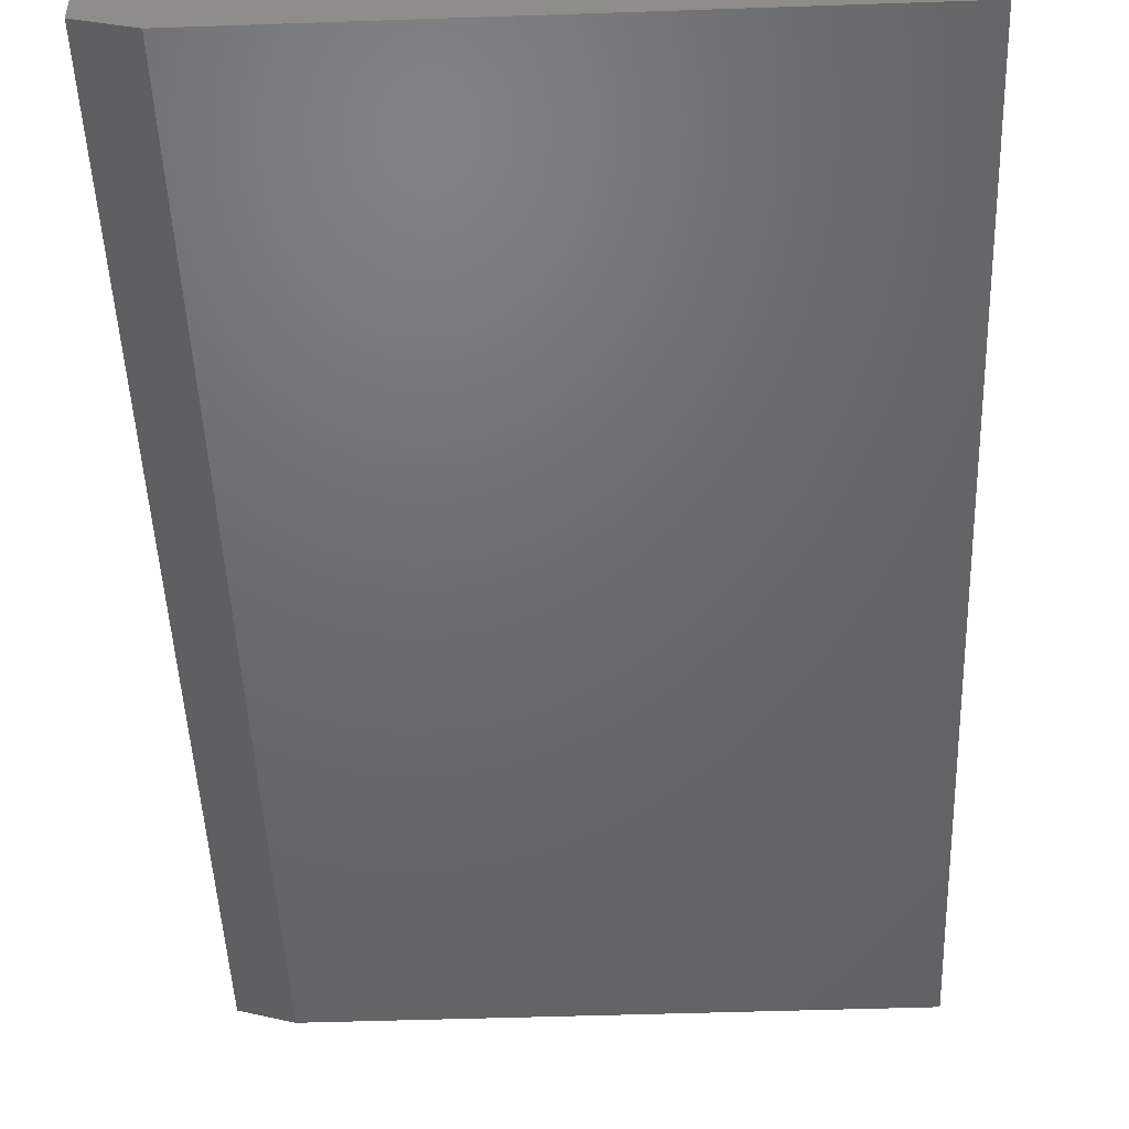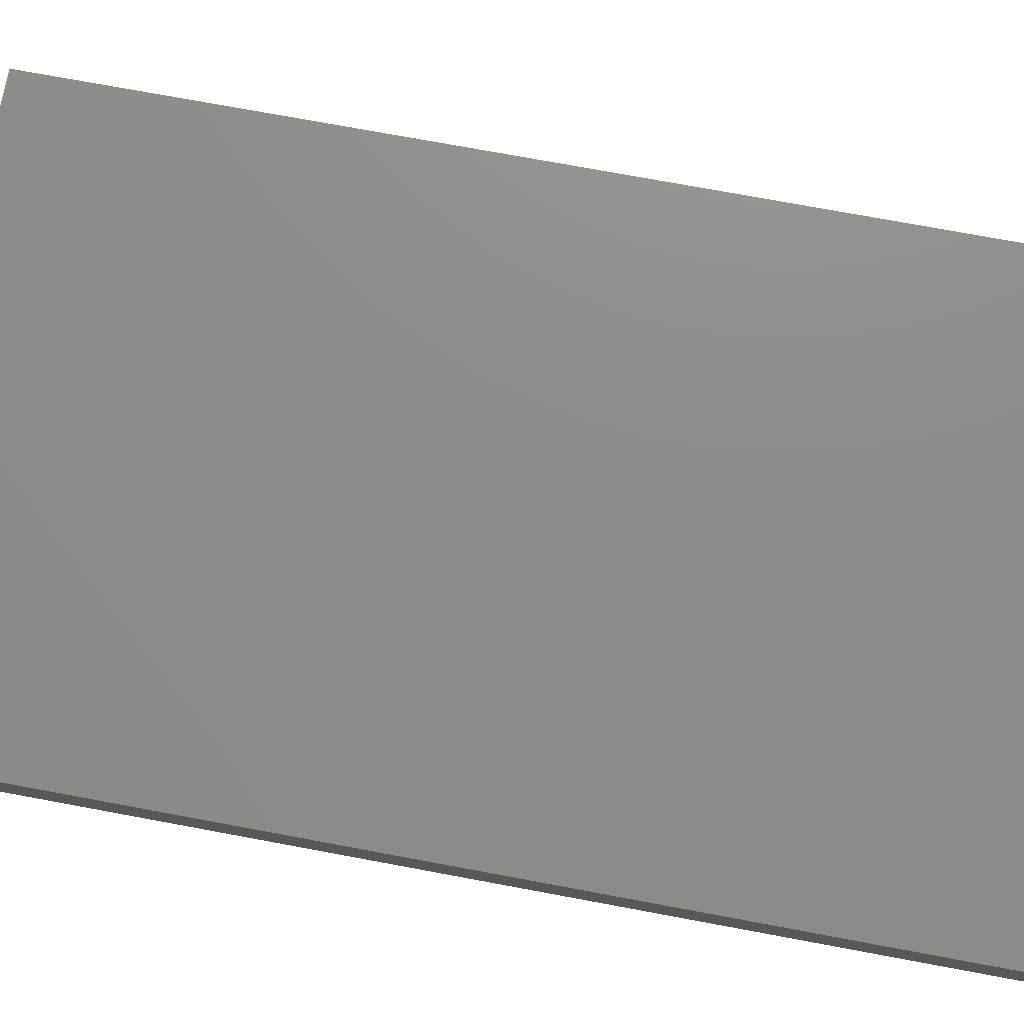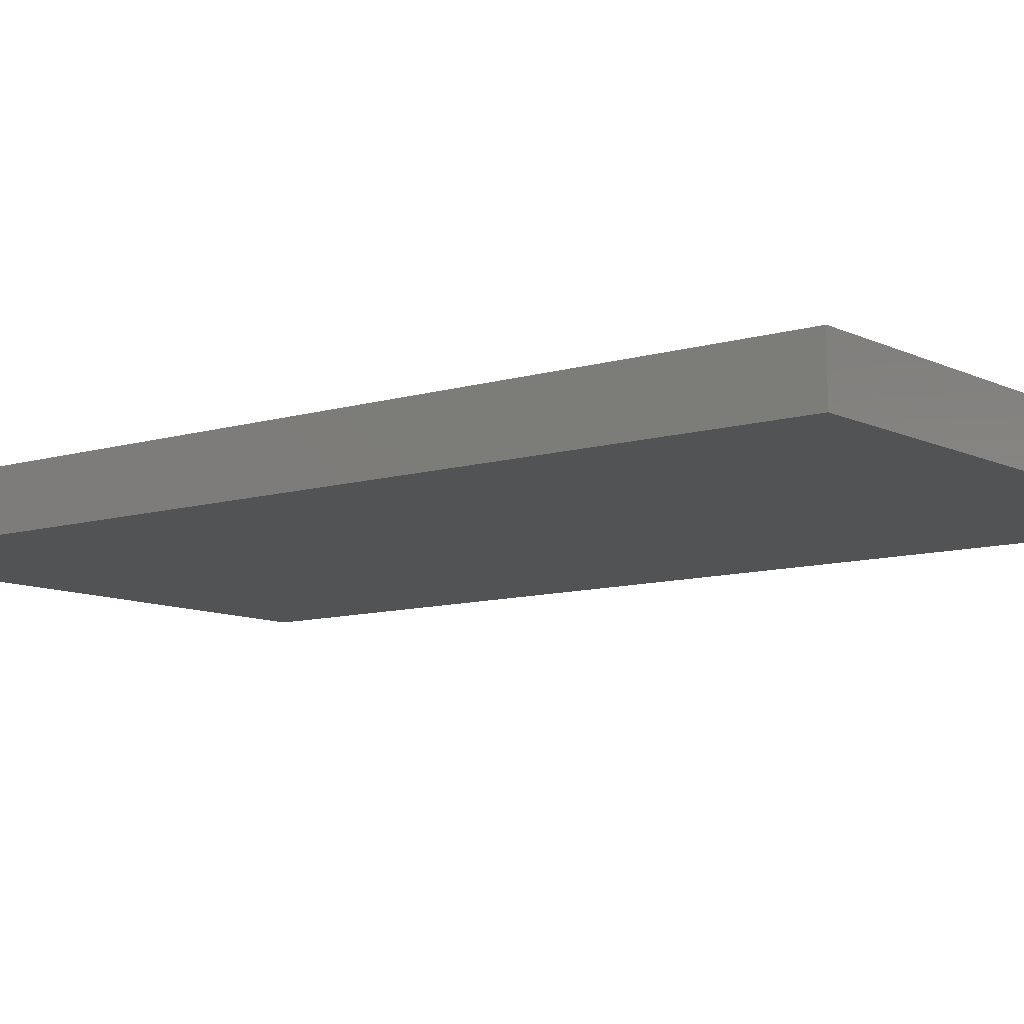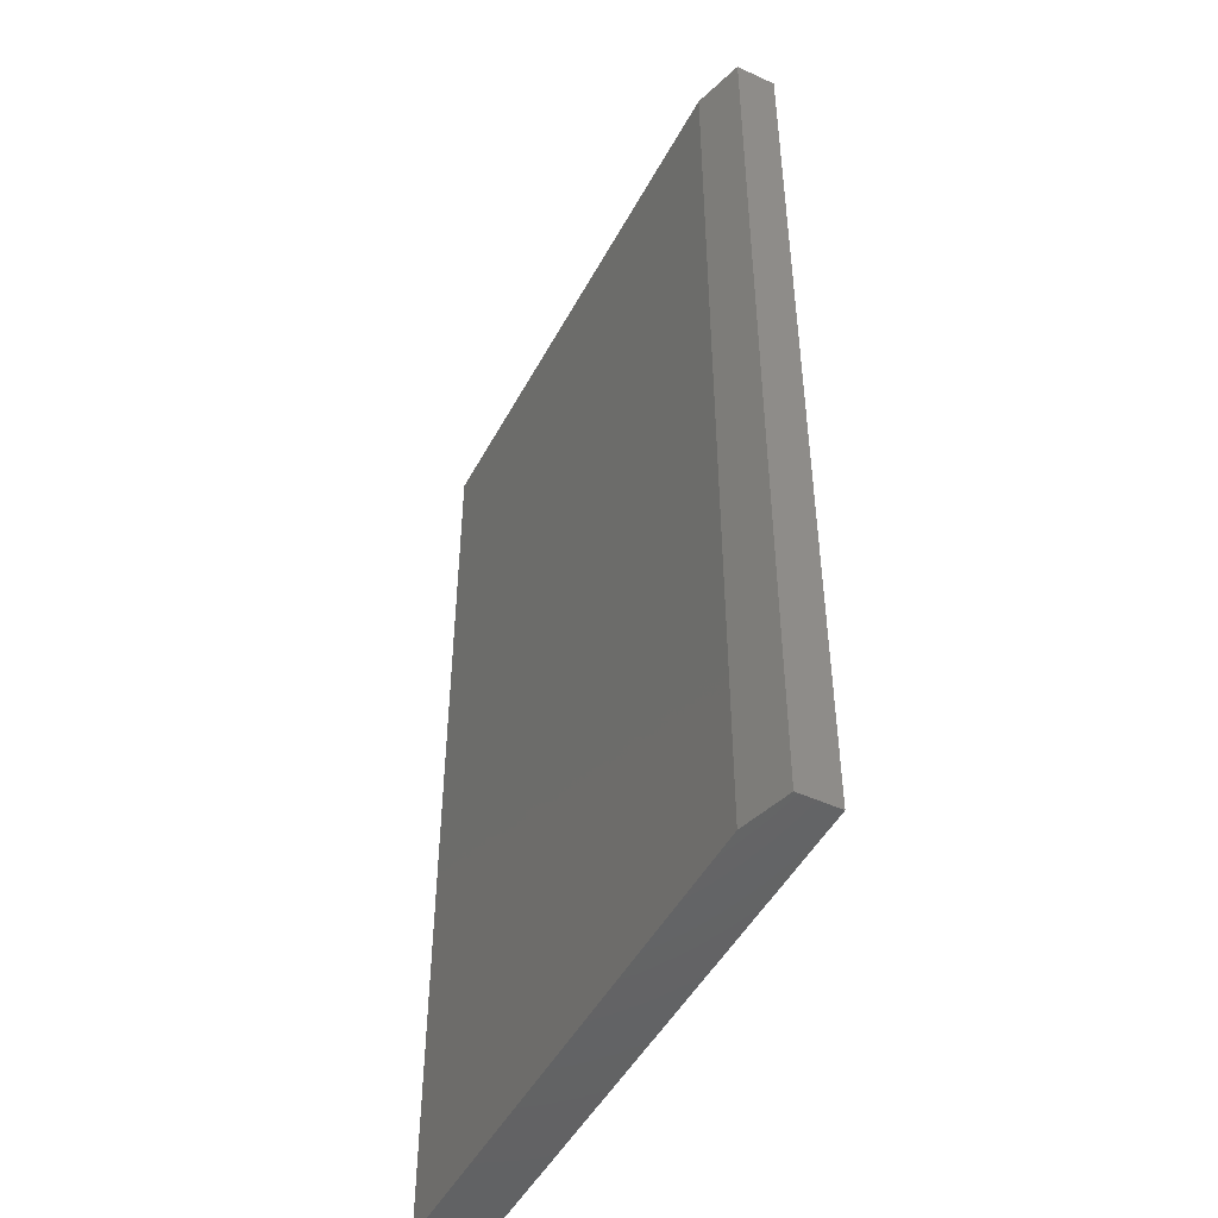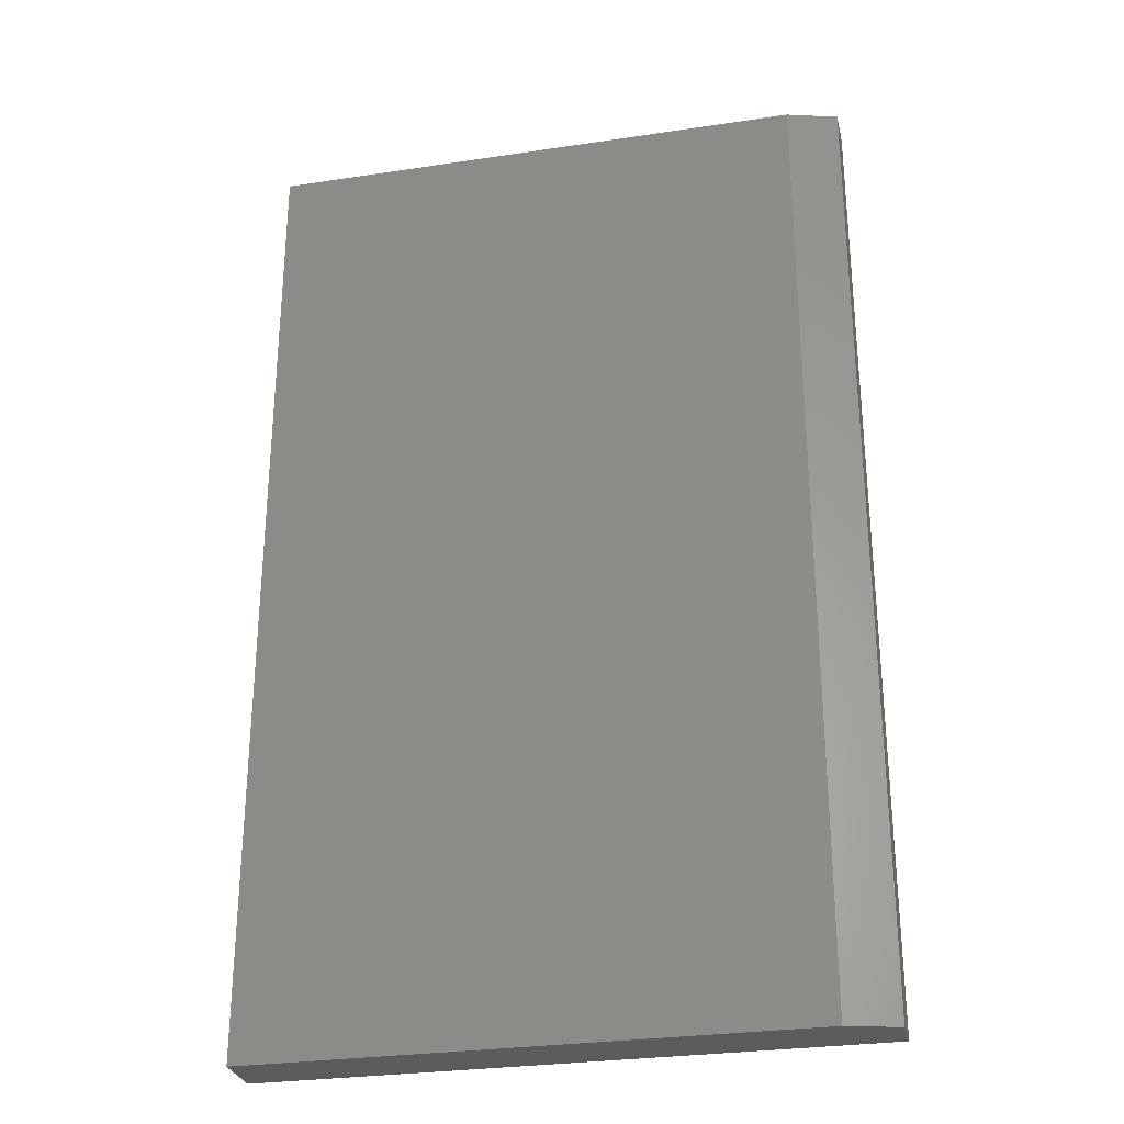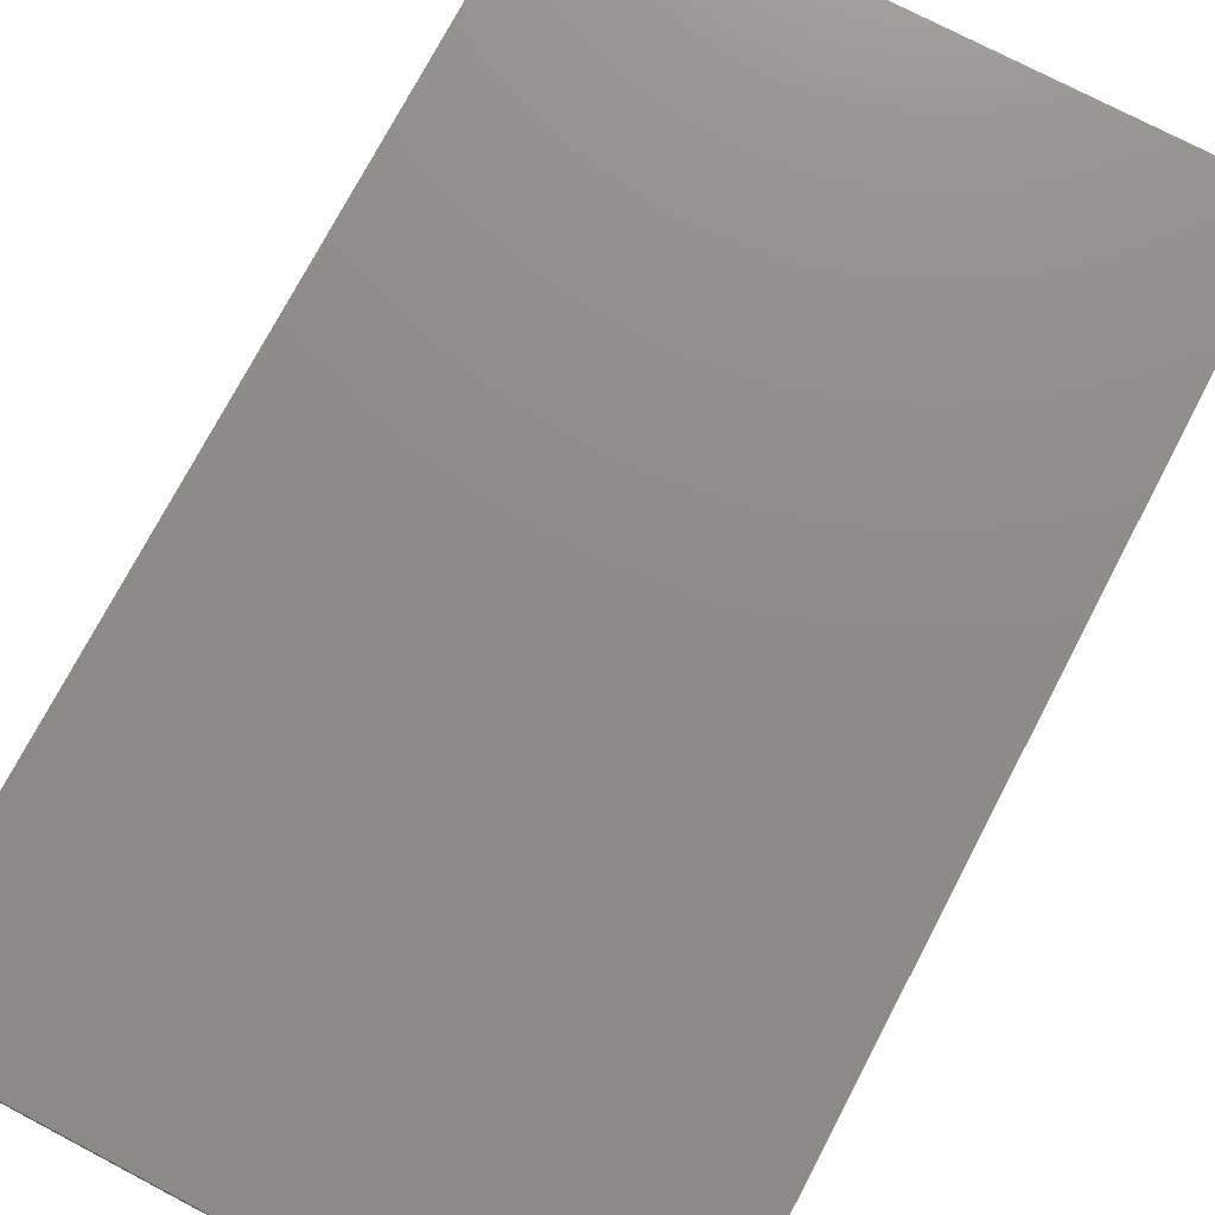
<metadata>
{"format":"stl","ext":"stl","renderer":"f3d","projection":"perspective","resolution":1024,"background":"white","views":[{"elev":-48.1,"azim":2.2,"up":"+Z"},{"elev":74.6,"azim":100.5,"up":"+Z"},{"elev":-9.6,"azim":128.5,"up":"+Z"},{"elev":-48.2,"azim":-117.2,"up":"+Y"},{"elev":-28.7,"azim":-167.3,"up":"+Y"},{"elev":74.6,"azim":27.7,"up":"+Z"}]}
</metadata>
<code>
# stl→obj: 10 verts, 16 faces
v -0.3828 -0.75 0
v -0.3828 0.75 0
v 0.4549 -0.75 0
v 0.4549 0.75 0
v -0.4609 0.75 0.08594
v -0.4609 0.75 0.02344
v -0.4609 -0.75 0.08594
v -0.4609 -0.75 0.02344
v 0.4549 0.75 0.08594
v 0.4549 -0.75 0.08594
f 1 2 3
f 3 2 4
f 5 6 7
f 7 6 8
f 9 4 5
f 5 4 2
f 5 2 6
f 3 10 1
f 1 10 7
f 1 7 8
f 6 2 8
f 8 2 1
f 7 10 5
f 5 10 9
f 10 3 9
f 9 3 4

</code>
